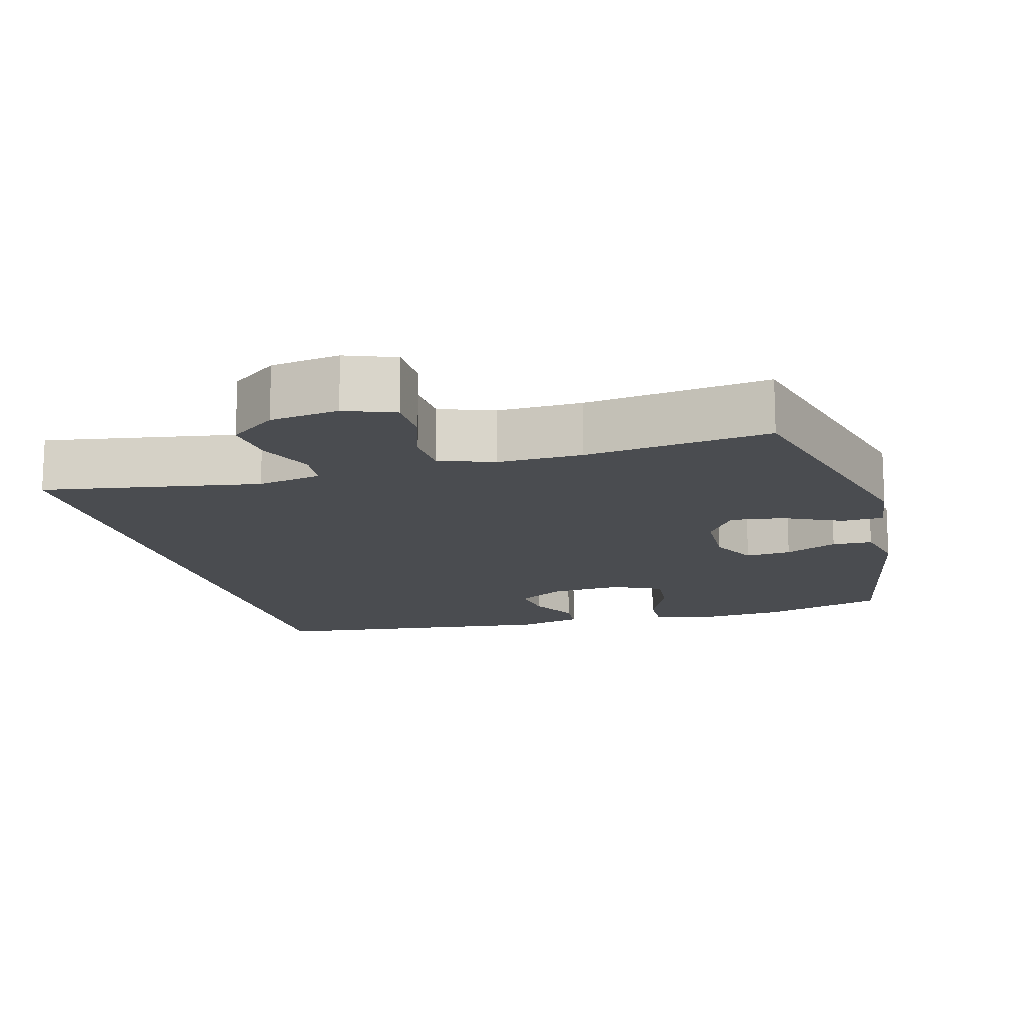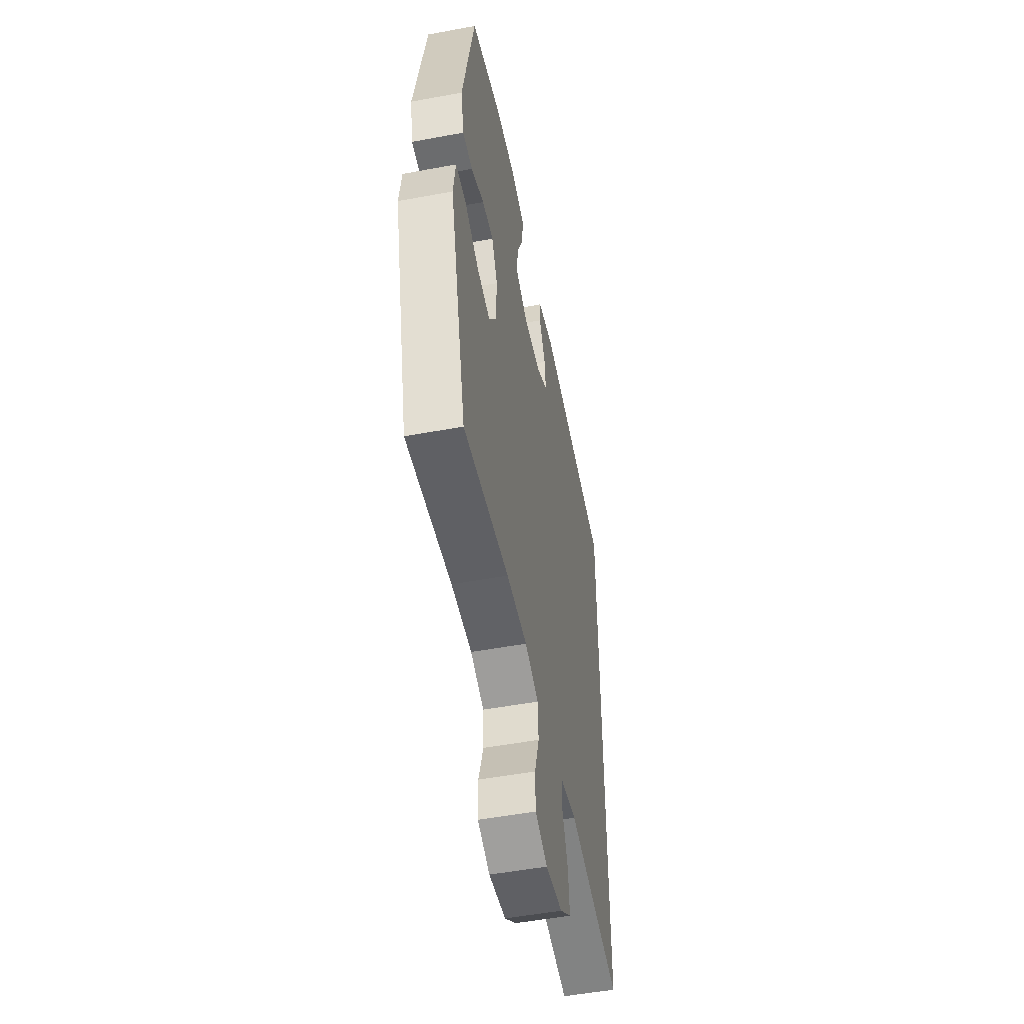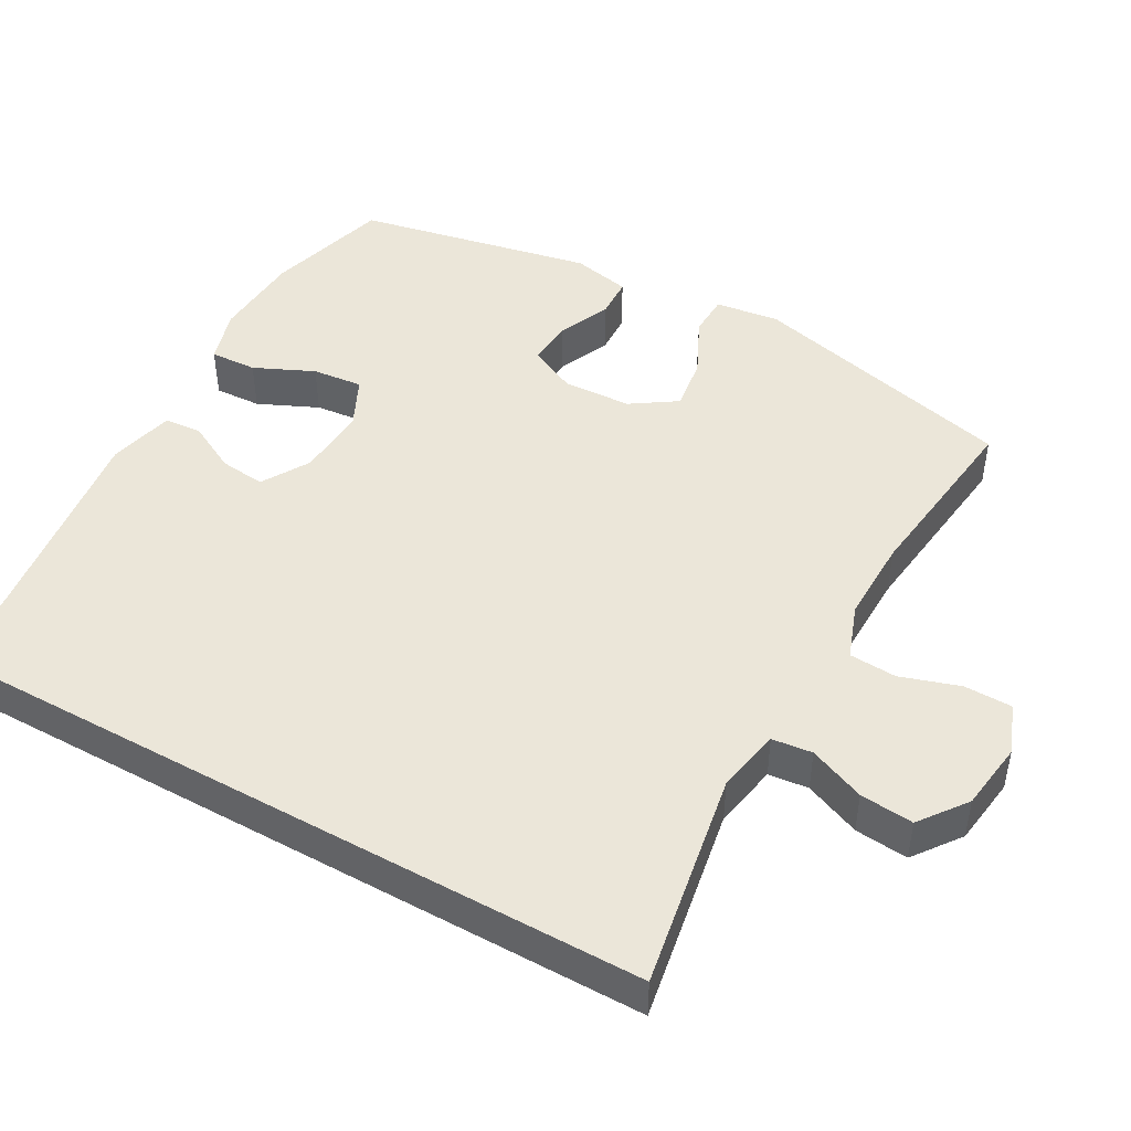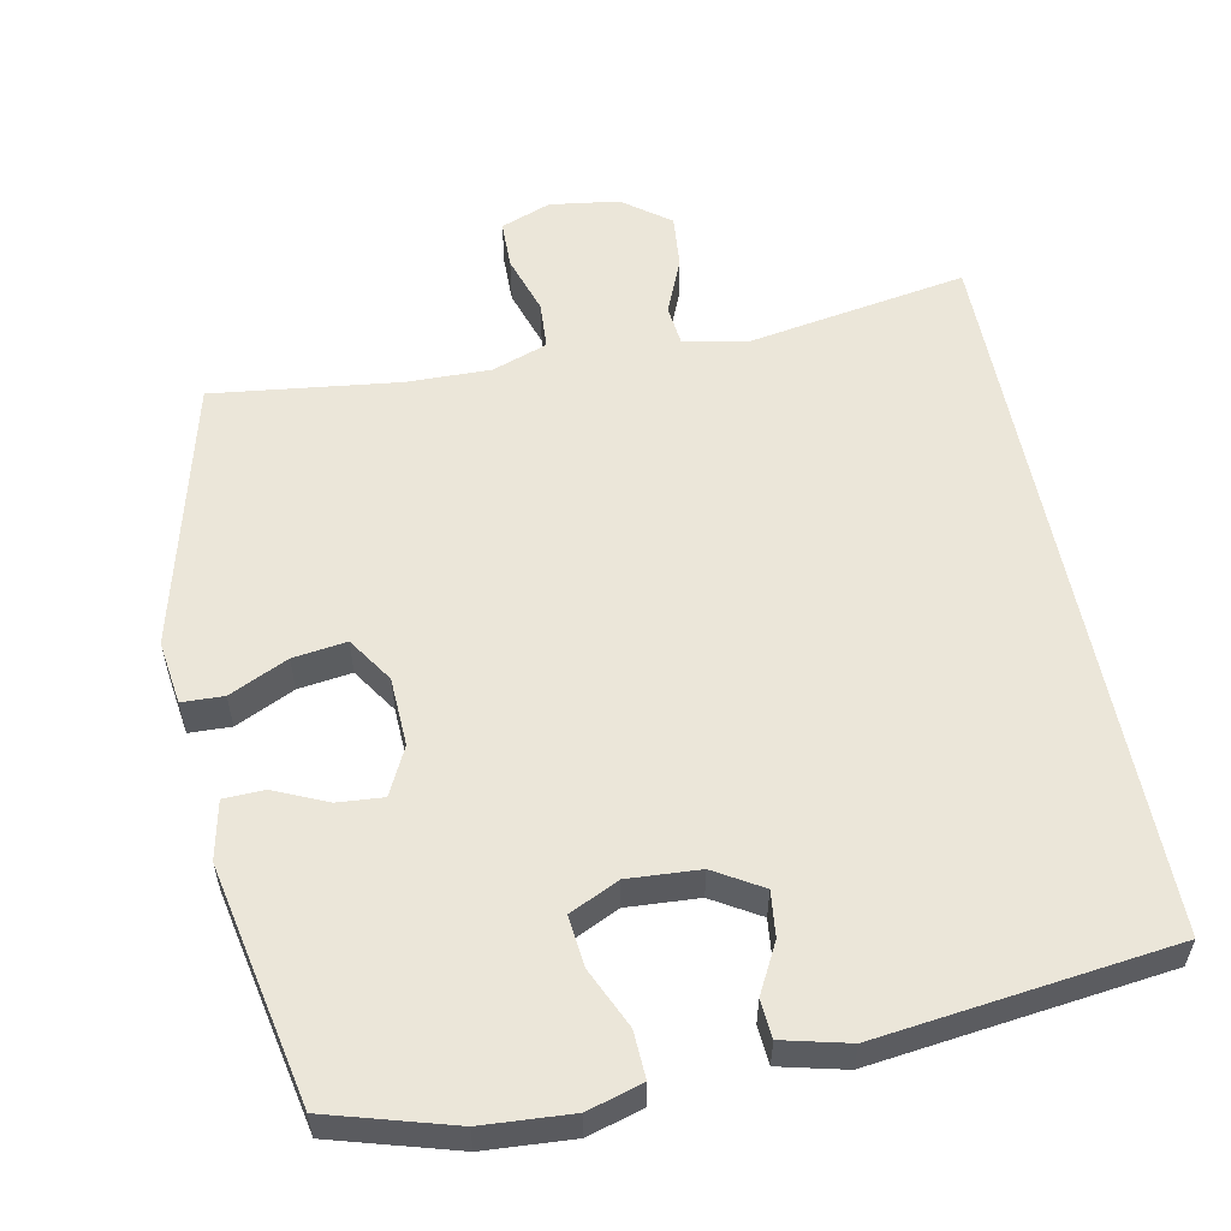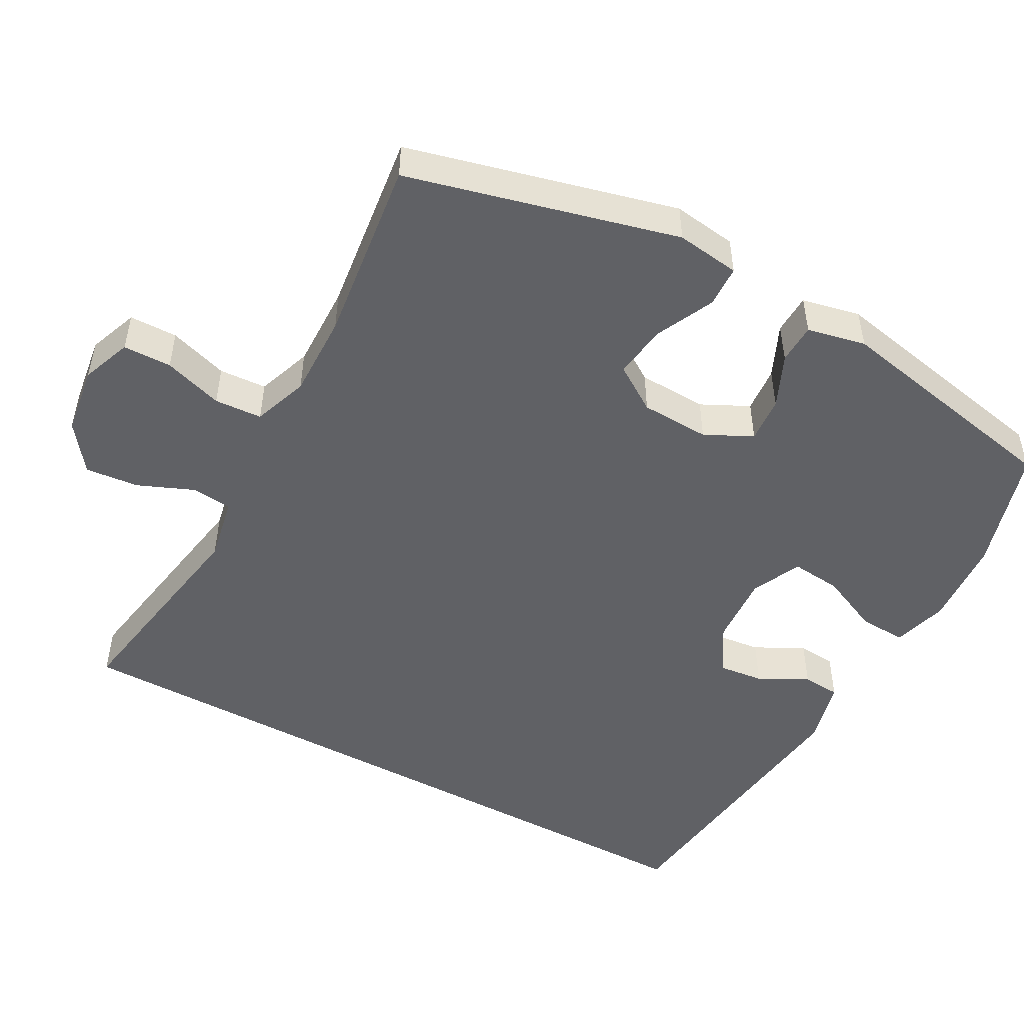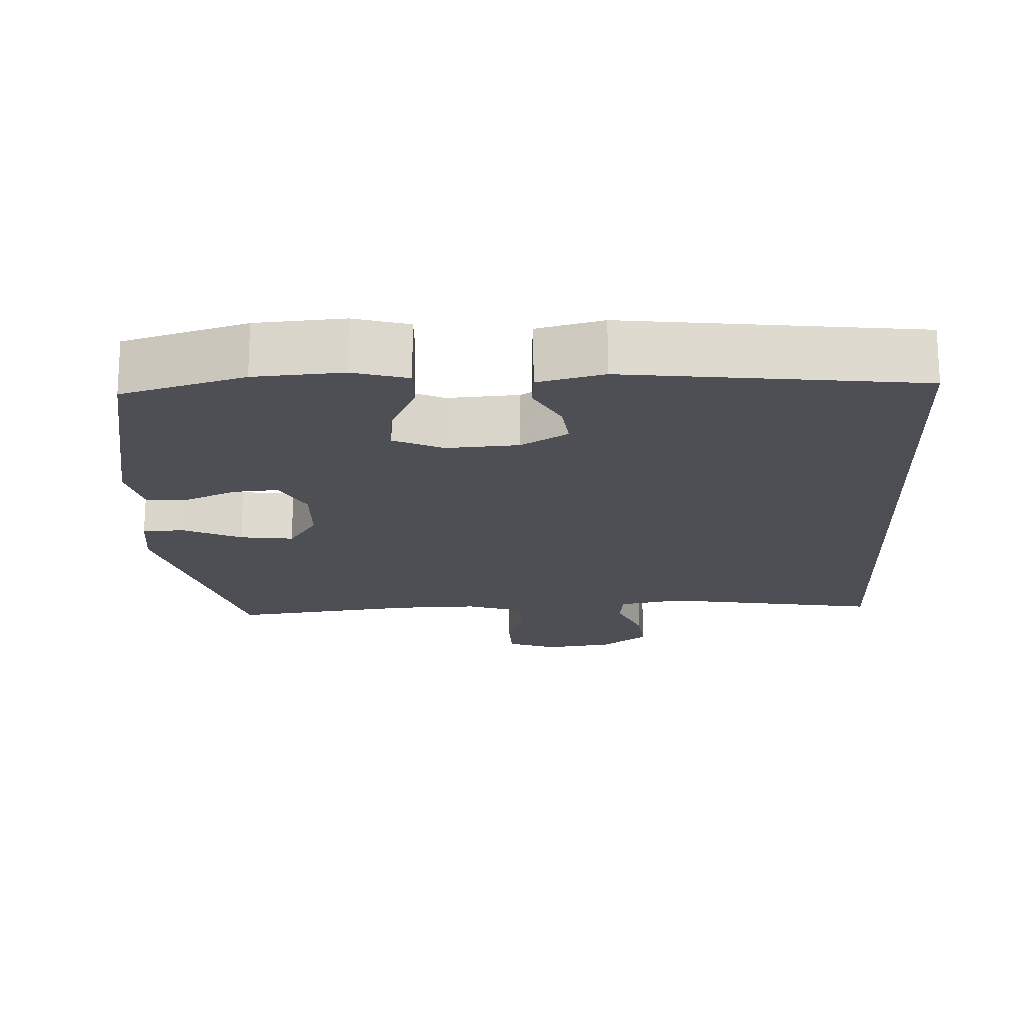
<metadata>
{"format":"obj","ext":"obj","renderer":"f3d","projection":"perspective","resolution":1024,"background":"white","views":[{"elev":-14.7,"azim":-164.5,"up":"+Y"},{"elev":-51.6,"azim":-78.6,"up":"+Z"},{"elev":46.8,"azim":119.1,"up":"+Y"},{"elev":56.4,"azim":-11.2,"up":"+Y"},{"elev":-49.8,"azim":-118.6,"up":"+Y"},{"elev":-18.3,"azim":2.9,"up":"+Y"}]}
</metadata>
<code>
v -0.5 0.07 0.5
v -0.331 0.07 0.549
v -0.21 0.07 0.557
v -0.135 0.07 0.535
v -0.138 0.07 0.471
v -0.175 0.07 0.389
v -0.182 0.07 0.32
v -0.115 0.07 0.288
v -0.017 0.07 0.294
v 0.048 0.07 0.333
v 0.041 0.07 0.395
v 0.006 0.07 0.462
v 0.01 0.07 0.514
v 0.1 0.07 0.536
v 0.5 0.07 0.486
v 0.5 0.07 -0.5
v 0.203 0.07 -0.449
v 0.115 0.07 -0.466
v 0.109 0.07 -0.521
v 0.141 0.07 -0.598
v 0.148 0.07 -0.671
v 0.084 0.07 -0.719
v -0.01 0.07 -0.732
v -0.078 0.07 -0.706
v -0.079 0.07 -0.64
v -0.053 0.07 -0.559
v -0.057 0.07 -0.494
v -0.132 0.07 -0.467
v -0.247 0.07 -0.469
v -0.5 0.07 -0.5
v -0.593 0.07 -0.131
v -0.581 0.07 -0.044
v -0.524 0.07 -0.042
v -0.444 0.07 -0.08
v -0.371 0.07 -0.09
v -0.33 0.07 -0.028
v -0.326 0.07 0.066
v -0.358 0.07 0.131
v -0.421 0.07 0.126
v -0.493 0.07 0.094
v -0.548 0.07 0.096
v -0.565 0.07 0.176
v -0.5 0 0.5
v -0.331 0 0.549
v -0.21 0 0.557
v -0.135 0 0.535
v -0.138 0 0.471
v -0.175 0 0.389
v -0.182 0 0.32
v -0.115 0 0.288
v -0.017 0 0.294
v 0.048 0 0.333
v 0.041 0 0.395
v 0.006 0 0.462
v 0.01 0 0.514
v 0.1 0 0.536
v 0.5 0 0.486
v 0.5 0 -0.5
v 0.203 0 -0.449
v 0.115 0 -0.466
v 0.109 0 -0.521
v 0.141 0 -0.598
v 0.148 0 -0.671
v 0.084 0 -0.719
v -0.01 0 -0.732
v -0.078 0 -0.706
v -0.079 0 -0.64
v -0.053 0 -0.559
v -0.057 0 -0.494
v -0.132 0 -0.467
v -0.247 0 -0.469
v -0.5 0 -0.5
v -0.593 0 -0.131
v -0.581 0 -0.044
v -0.524 0 -0.042
v -0.444 0 -0.08
v -0.371 0 -0.09
v -0.33 0 -0.028
v -0.326 0 0.066
v -0.358 0 0.131
v -0.421 0 0.126
v -0.493 0 0.094
v -0.548 0 0.096
v -0.565 0 0.176
f 39 40 41 42
f 38 39 42 1
f 37 38 1 2
f 31 32 33 34
f 29 30 31 34
f 28 29 34 35
f 27 28 35 36
f 23 24 25 26
f 23 26 27
f 22 23 27
f 19 20 21 22
f 18 19 22 27
f 17 18 27 36
f 11 12 13 14
f 10 11 14 15
f 9 10 15 16
f 3 4 5 6
f 37 2 3 6
f 37 6 7
f 36 37 7 8
f 16 17 36
f 8 9 16 36
f 84 83 82 81
f 43 84 81 80
f 44 43 80 79
f 76 75 74 73
f 76 73 72 71
f 77 76 71 70
f 78 77 70 69
f 68 67 66 65
f 69 68 65
f 69 65 64
f 64 63 62 61
f 69 64 61 60
f 78 69 60 59
f 56 55 54 53
f 57 56 53 52
f 58 57 52 51
f 48 47 46 45
f 48 45 44 79
f 49 48 79
f 50 49 79 78
f 78 59 58
f 78 58 51 50
f 1 43 44 2
f 2 44 45 3
f 3 45 46 4
f 4 46 47 5
f 5 47 48 6
f 6 48 49 7
f 7 49 50 8
f 8 50 51 9
f 9 51 52 10
f 10 52 53 11
f 11 53 54 12
f 12 54 55 13
f 13 55 56 14
f 14 56 57 15
f 15 57 58 16
f 16 58 59 17
f 17 59 60 18
f 18 60 61 19
f 19 61 62 20
f 20 62 63 21
f 21 63 64 22
f 22 64 65 23
f 23 65 66 24
f 24 66 67 25
f 25 67 68 26
f 26 68 69 27
f 27 69 70 28
f 28 70 71 29
f 29 71 72 30
f 30 72 73 31
f 31 73 74 32
f 32 74 75 33
f 33 75 76 34
f 34 76 77 35
f 35 77 78 36
f 36 78 79 37
f 37 79 80 38
f 38 80 81 39
f 39 81 82 40
f 40 82 83 41
f 41 83 84 42
f 42 84 43 1

</code>
